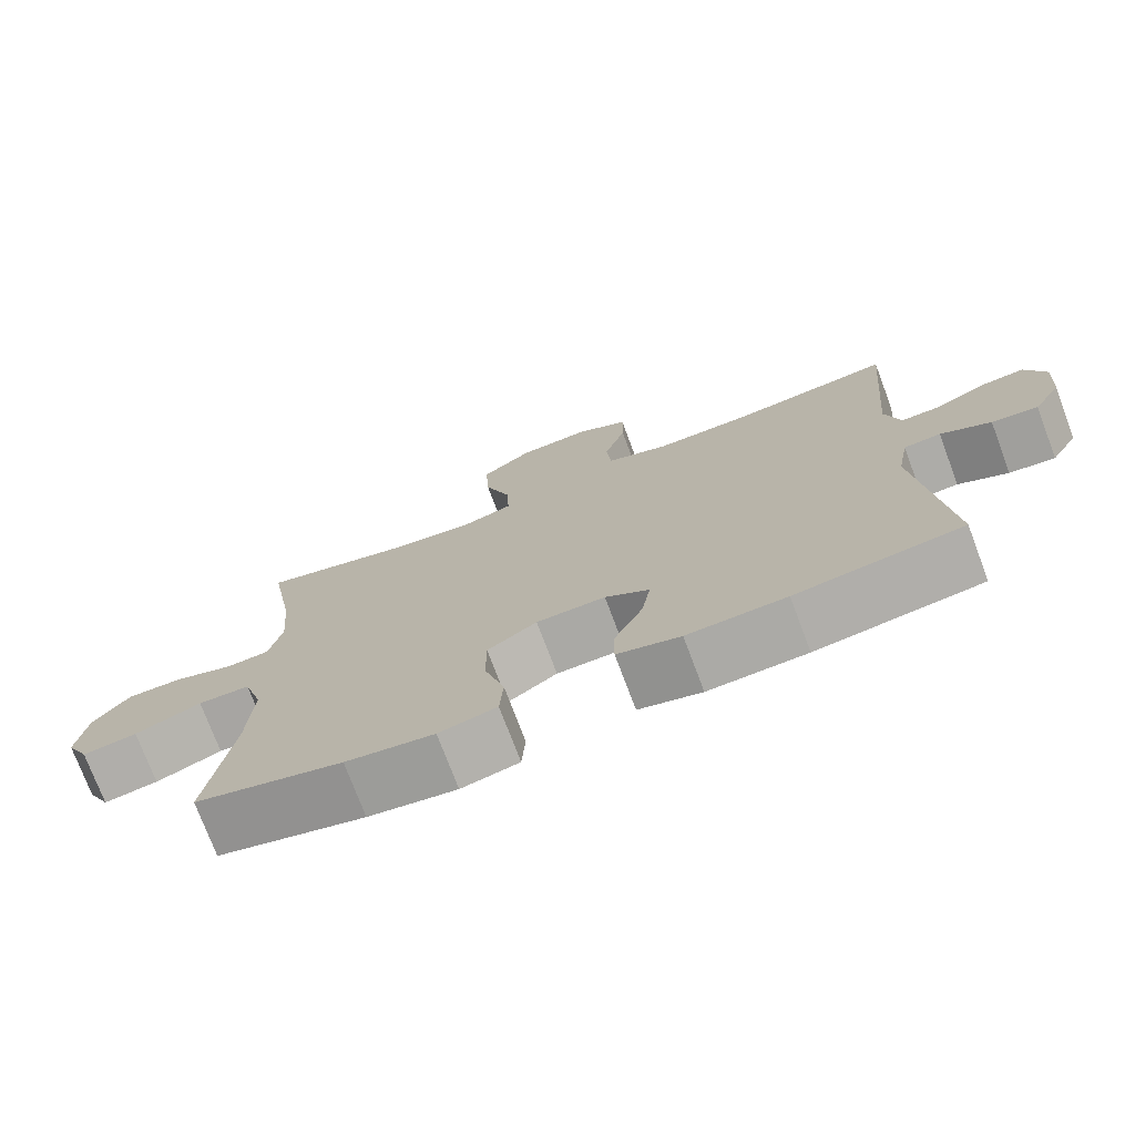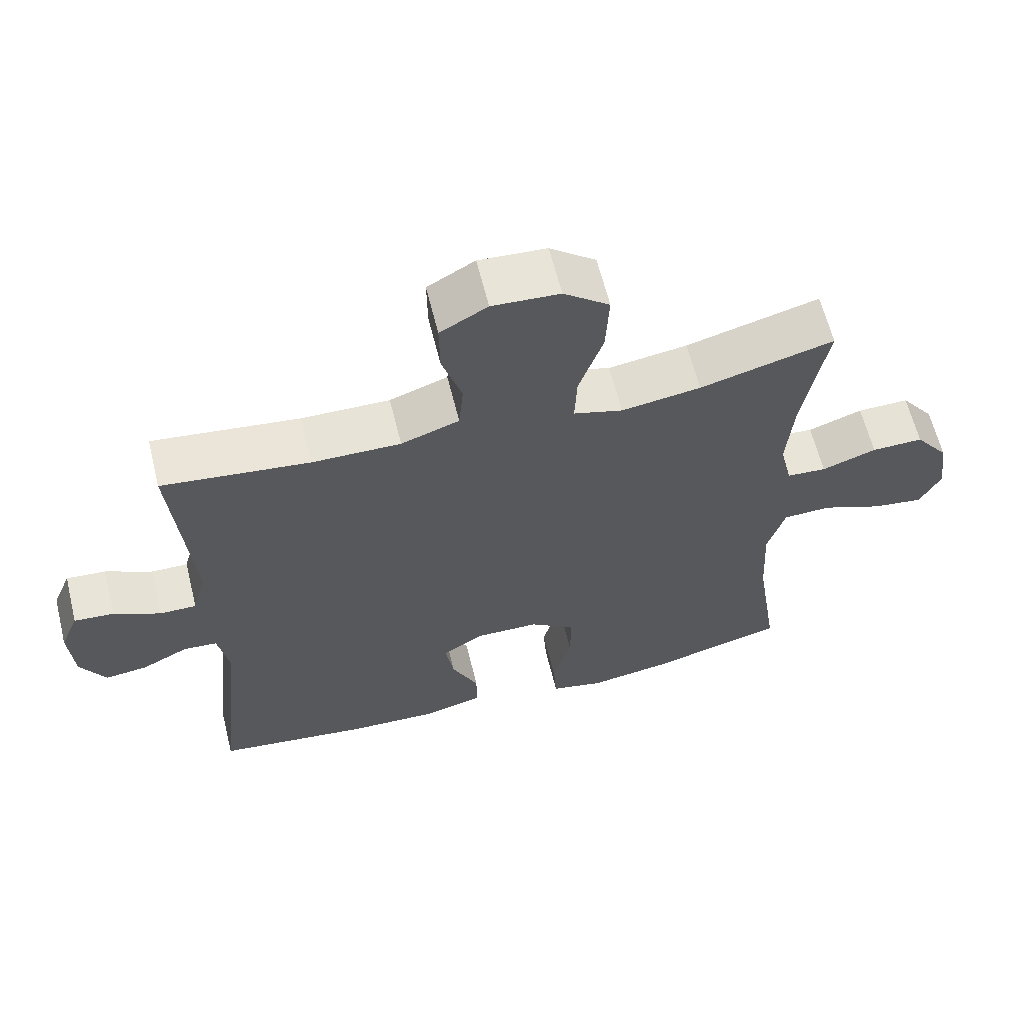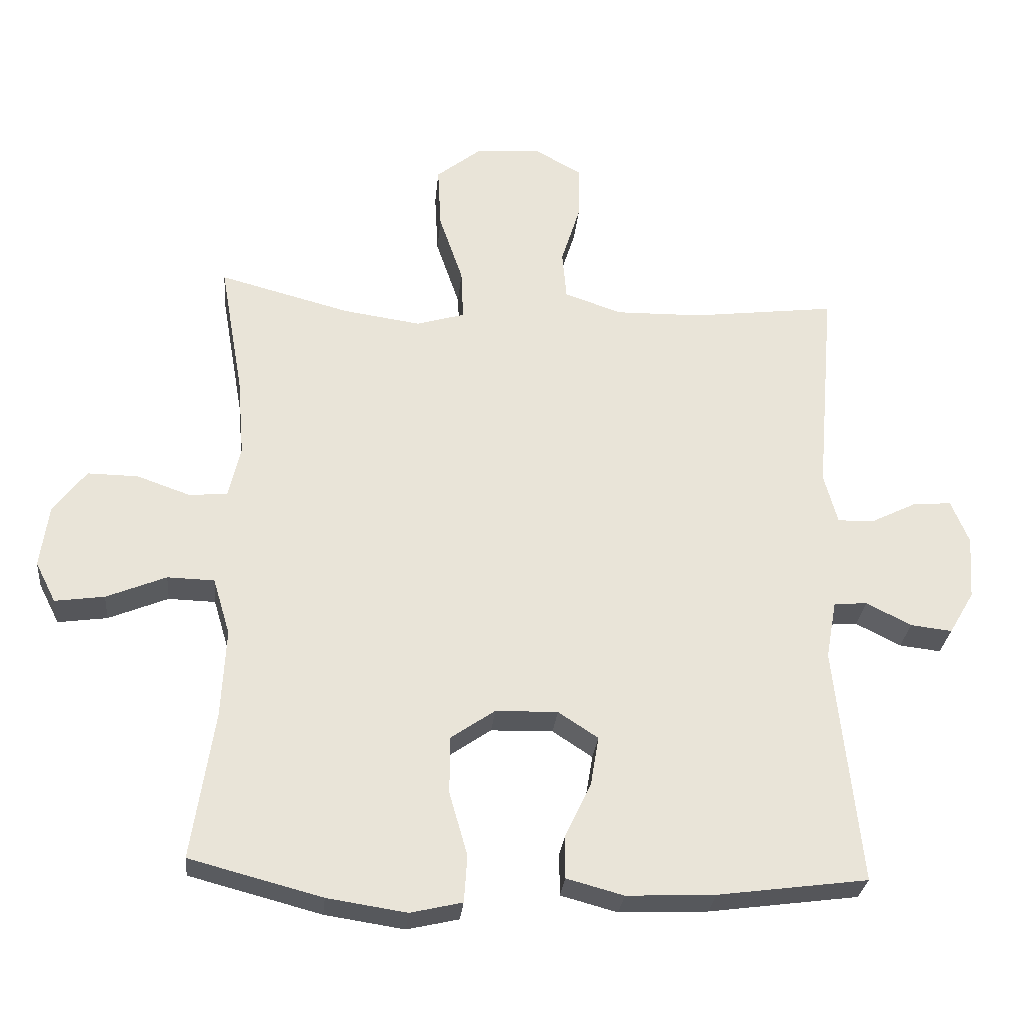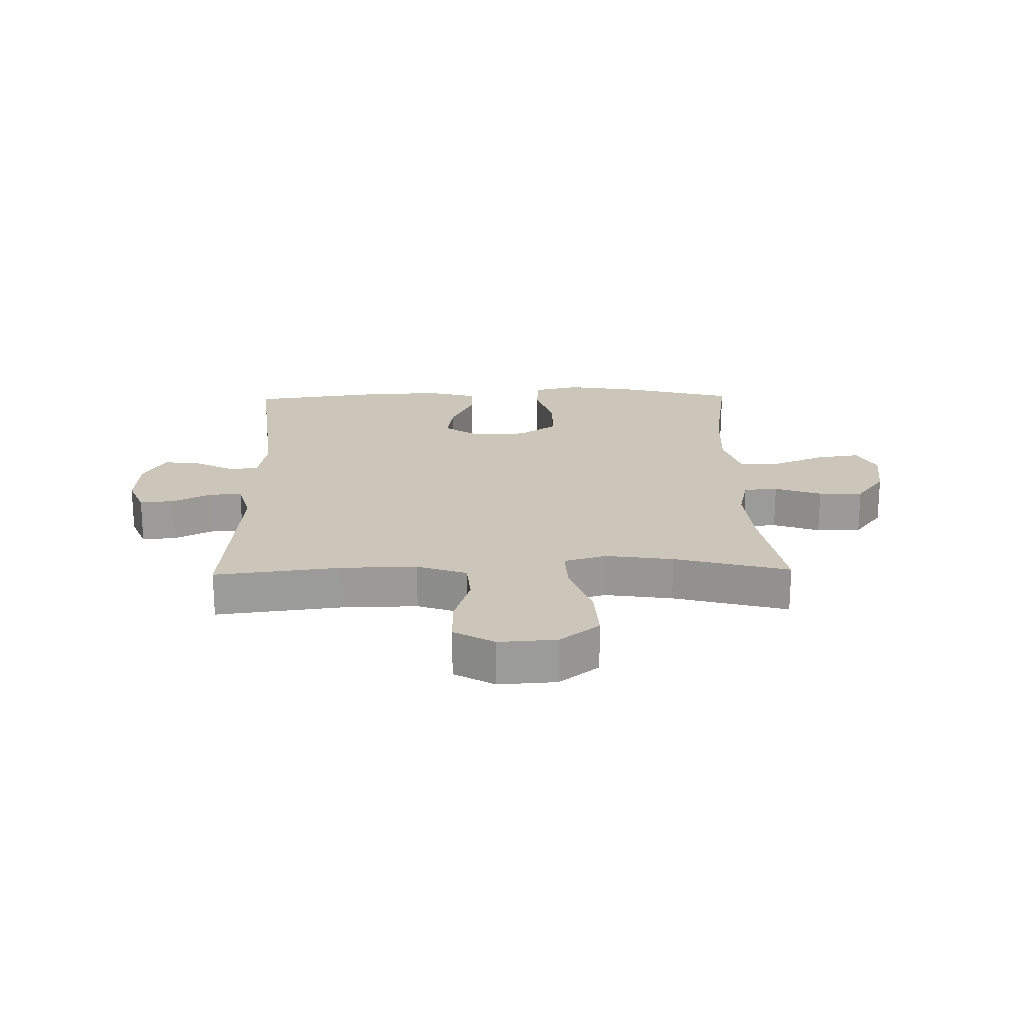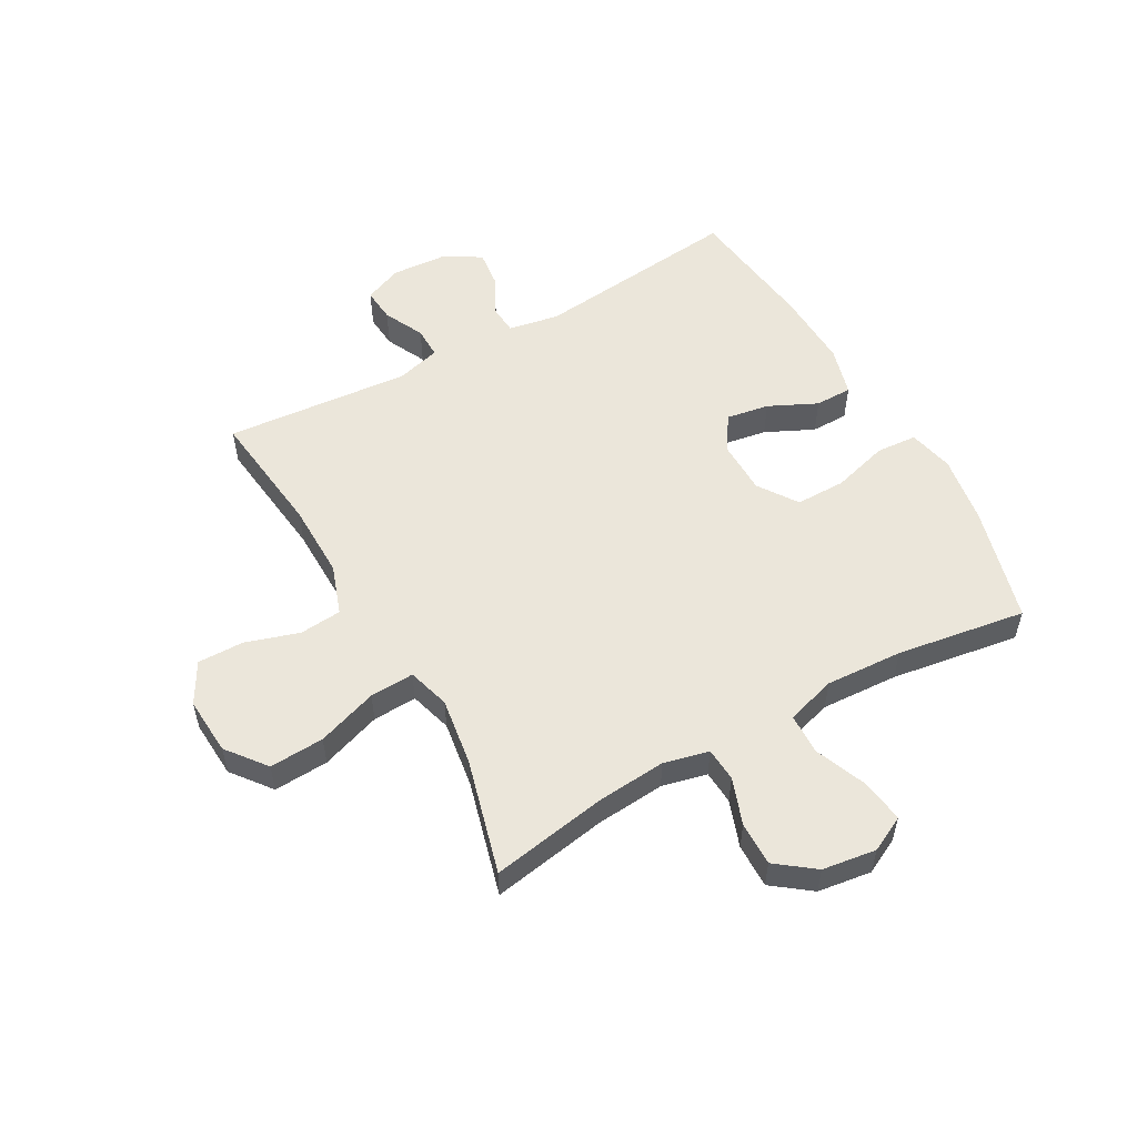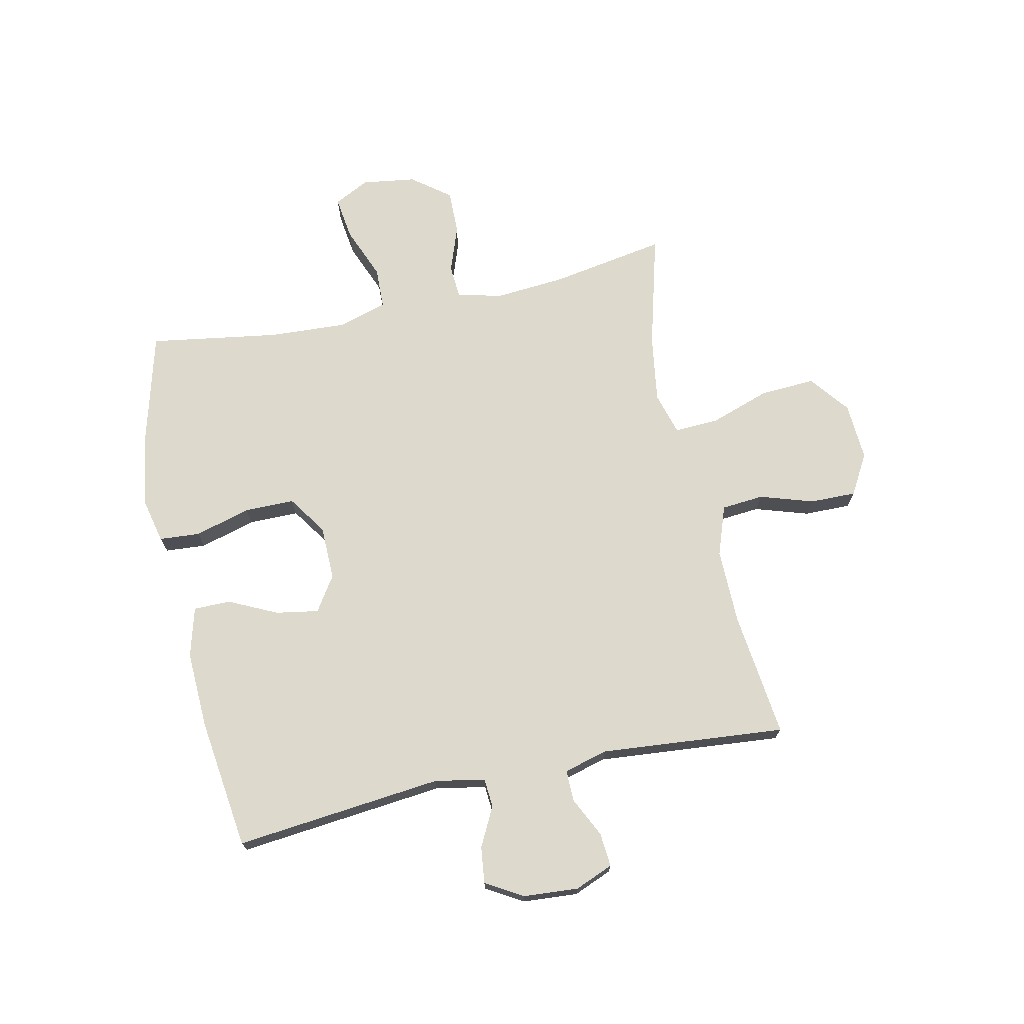
<metadata>
{"format":"obj","ext":"obj","renderer":"f3d","projection":"perspective","resolution":1024,"background":"white","views":[{"elev":-74.7,"azim":-159.4,"up":"+Z"},{"elev":62.5,"azim":-13.9,"up":"+Z"},{"elev":-28.2,"azim":174.6,"up":"+Z"},{"elev":20.8,"azim":-1.3,"up":"+Y"},{"elev":54.9,"azim":60.8,"up":"+Y"},{"elev":71.9,"azim":-102.0,"up":"+Y"}]}
</metadata>
<code>
o path162_path162.001
v 0.2956 0.0375 0.418
v 0.1774 0.0375 0.4006
v 0.1036 0.0375 0.4222
v 0.1071 0.0375 0.4996
v 0.1433 0.0375 0.6053
v 0.1484 0.0375 0.7011
v 0.0798 0.0375 0.7551
v -0.02111 0.0375 0.7616
v -0.09174 0.0375 0.7215
v -0.09073 0.0375 0.6408
v -0.06127 0.0375 0.5471
v -0.06773 0.0375 0.4732
v -0.1545 0.0375 0.4429
v -0.2864 0.0375 0.4448
v -0.5062 0.0375 0.4714
v -0.4787 0.0375 0.1473
v -0.4996 0.0375 0.07078
v -0.5544 0.0375 0.07157
v -0.6243 0.0375 0.106
v -0.6834 0.0375 0.1111
v -0.7109 0.0375 0.04467
v -0.7043 0.0375 -0.05198
v -0.6663 0.0375 -0.1169
v -0.603 0.0375 -0.1094
v -0.5342 0.0375 -0.07451
v -0.4835 0.0375 -0.07844
v -0.4675 0.0375 -0.1669
v -0.5062 0.0375 -0.5303
v -0.2779 0.0375 -0.5605
v -0.1421 0.0375 -0.5664
v -0.05533 0.0375 -0.5427
v -0.05513 0.0375 -0.4782
v -0.095 0.0375 -0.394
v -0.1075 0.0375 -0.3195
v -0.04658 0.0375 -0.2796
v 0.04823 0.0375 -0.2816
v 0.116 0.0375 -0.3282
v 0.1159 0.0375 -0.4155
v 0.08821 0.0375 -0.5132
v 0.09308 0.0375 -0.5843
v 0.1723 0.0375 -0.6025
v 0.2934 0.0375 -0.5839
v 0.4957 0.0375 -0.5303
v 0.4611 0.0375 -0.3042
v 0.4541 0.0375 -0.1694
v 0.4801 0.0375 -0.08251
v 0.5518 0.0375 -0.08047
v 0.6431 0.0375 -0.1178
v 0.7186 0.0375 -0.1282
v 0.7498 0.0375 -0.06671
v 0.7367 0.0375 0.0275
v 0.6864 0.0375 0.09411
v 0.6092 0.0375 0.09293
v 0.5281 0.0375 0.06427
v 0.469 0.0375 0.06855
v 0.4505 0.0375 0.1476
v 0.4605 0.0375 0.2688
v 0.4957 0.0375 0.4714
v 0.2956 -0.0375 0.418
v 0.1774 -0.0375 0.4006
v 0.1036 -0.0375 0.4222
v 0.1071 -0.0375 0.4996
v 0.1433 -0.0375 0.6053
v 0.1484 -0.0375 0.7011
v 0.0798 -0.0375 0.7551
v -0.02111 -0.0375 0.7616
v -0.09174 -0.0375 0.7215
v -0.09073 -0.0375 0.6408
v -0.06127 -0.0375 0.5471
v -0.06773 -0.0375 0.4732
v -0.1545 -0.0375 0.4429
v -0.2864 -0.0375 0.4448
v -0.5062 -0.0375 0.4714
v -0.4787 -0.0375 0.1473
v -0.4996 -0.0375 0.07078
v -0.5544 -0.0375 0.07157
v -0.6243 -0.0375 0.106
v -0.6834 -0.0375 0.1111
v -0.7109 -0.0375 0.04467
v -0.7043 -0.0375 -0.05198
v -0.6663 -0.0375 -0.1169
v -0.603 -0.0375 -0.1094
v -0.5342 -0.0375 -0.07451
v -0.4835 -0.0375 -0.07844
v -0.4675 -0.0375 -0.1669
v -0.5062 -0.0375 -0.5303
v -0.2779 -0.0375 -0.5605
v -0.1421 -0.0375 -0.5664
v -0.05533 -0.0375 -0.5427
v -0.05513 -0.0375 -0.4782
v -0.095 -0.0375 -0.394
v -0.1075 -0.0375 -0.3195
v -0.04658 -0.0375 -0.2796
v 0.04823 -0.0375 -0.2816
v 0.116 -0.0375 -0.3282
v 0.1159 -0.0375 -0.4155
v 0.08821 -0.0375 -0.5132
v 0.09308 -0.0375 -0.5843
v 0.1723 -0.0375 -0.6025
v 0.2934 -0.0375 -0.5839
v 0.4957 -0.0375 -0.5303
v 0.4611 -0.0375 -0.3042
v 0.4541 -0.0375 -0.1694
v 0.4801 -0.0375 -0.08251
v 0.5518 -0.0375 -0.08047
v 0.6431 -0.0375 -0.1178
v 0.7186 -0.0375 -0.1282
v 0.7498 -0.0375 -0.06671
v 0.7367 -0.0375 0.0275
v 0.6864 -0.0375 0.09411
v 0.6092 -0.0375 0.09293
v 0.5281 -0.0375 0.06427
v 0.469 -0.0375 0.06855
v 0.4505 -0.0375 0.1476
v 0.4605 -0.0375 0.2688
v 0.4957 -0.0375 0.4714
v 0.0798 0.0375 0.7551
v -0.02111 0.0375 0.7616
v -0.09174 0.0375 0.7215
v -0.09174 0.0375 0.7215
v 0.1484 0.0375 0.7011
v -0.09073 0.0375 0.6408
v 0.1433 0.0375 0.6053
v -0.06127 0.0375 0.5471
v 0.1071 0.0375 0.4996
v -0.06773 0.0375 0.4732
v -0.06773 0.0375 0.4732
v 0.1036 0.0375 0.4222
v 0.1036 0.0375 0.4222
v -0.1545 0.0375 0.4429
v -0.2864 0.0375 0.4448
v -0.5062 0.0375 0.4714
v -0.5062 0.0375 0.4714
v 0.4957 0.0375 0.4714
v 0.4957 0.0375 0.4714
v 0.2956 0.0375 0.418
v 0.1774 0.0375 0.4006
v 0.4605 0.0375 0.2688
v 0.4505 0.0375 0.1476
v -0.4787 0.0375 0.1473
v 0.469 0.0375 0.06855
v 0.469 0.0375 0.06855
v -0.4996 0.0375 0.07078
v -0.4996 0.0375 0.07078
v -0.6243 0.0375 0.106
v -0.6834 0.0375 0.1111
v -0.6834 0.0375 0.1111
v -0.7109 0.0375 0.04467
v -0.5544 0.0375 0.07157
v 0.7367 0.0375 0.0275
v 0.6864 0.0375 0.09411
v 0.6092 0.0375 0.09293
v 0.5281 0.0375 0.06427
v -0.7043 0.0375 -0.05198
v 0.7498 0.0375 -0.06671
v -0.6663 0.0375 -0.1169
v -0.6663 0.0375 -0.1169
v 0.7186 0.0375 -0.1282
v 0.7186 0.0375 -0.1282
v -0.5342 0.0375 -0.07451
v -0.4835 0.0375 -0.07844
v -0.4835 0.0375 -0.07844
v -0.603 0.0375 -0.1094
v 0.4801 0.0375 -0.08251
v 0.4801 0.0375 -0.08251
v 0.5518 0.0375 -0.08047
v -0.4675 0.0375 -0.1669
v 0.6431 0.0375 -0.1178
v 0.4541 0.0375 -0.1694
v 0.4611 0.0375 -0.3042
v -0.04658 0.0375 -0.2796
v 0.04823 0.0375 -0.2816
v -0.1075 0.0375 -0.3195
v -0.1075 0.0375 -0.3195
v 0.116 0.0375 -0.3282
v -0.095 0.0375 -0.394
v 0.1159 0.0375 -0.4155
v -0.05513 0.0375 -0.4782
v 0.08821 0.0375 -0.5132
v 0.4957 0.0375 -0.5303
v 0.4957 0.0375 -0.5303
v -0.05533 0.0375 -0.5427
v -0.05533 0.0375 -0.5427
v -0.5062 0.0375 -0.5303
v -0.5062 0.0375 -0.5303
v 0.09308 0.0375 -0.5843
v 0.09308 0.0375 -0.5843
v -0.1421 0.0375 -0.5664
v -0.2779 0.0375 -0.5605
v 0.2934 0.0375 -0.5839
v 0.1723 0.0375 -0.6025
v 0.0798 -0.0375 0.7551
v -0.02111 -0.0375 0.7616
v -0.09174 -0.0375 0.7215
v -0.09174 -0.0375 0.7215
v 0.1484 -0.0375 0.7011
v -0.09073 -0.0375 0.6408
v 0.1433 -0.0375 0.6053
v -0.06127 -0.0375 0.5471
v 0.1071 -0.0375 0.4996
v -0.06773 -0.0375 0.4732
v -0.06773 -0.0375 0.4732
v 0.1036 -0.0375 0.4222
v 0.1036 -0.0375 0.4222
v -0.1545 -0.0375 0.4429
v -0.2864 -0.0375 0.4448
v -0.5062 -0.0375 0.4714
v -0.5062 -0.0375 0.4714
v 0.4957 -0.0375 0.4714
v 0.4957 -0.0375 0.4714
v 0.2956 -0.0375 0.418
v 0.1774 -0.0375 0.4006
v 0.4605 -0.0375 0.2688
v 0.4505 -0.0375 0.1476
v -0.4787 -0.0375 0.1473
v 0.469 -0.0375 0.06855
v 0.469 -0.0375 0.06855
v -0.4996 -0.0375 0.07078
v -0.4996 -0.0375 0.07078
v -0.6243 -0.0375 0.106
v -0.6834 -0.0375 0.1111
v -0.6834 -0.0375 0.1111
v -0.7109 -0.0375 0.04467
v -0.5544 -0.0375 0.07157
v 0.7367 -0.0375 0.0275
v 0.6864 -0.0375 0.09411
v 0.6092 -0.0375 0.09293
v 0.5281 -0.0375 0.06427
v -0.7043 -0.0375 -0.05198
v 0.7498 -0.0375 -0.06671
v -0.6663 -0.0375 -0.1169
v -0.6663 -0.0375 -0.1169
v 0.7186 -0.0375 -0.1282
v 0.7186 -0.0375 -0.1282
v -0.5342 -0.0375 -0.07451
v -0.4835 -0.0375 -0.07844
v -0.4835 -0.0375 -0.07844
v -0.603 -0.0375 -0.1094
v 0.4801 -0.0375 -0.08251
v 0.4801 -0.0375 -0.08251
v 0.5518 -0.0375 -0.08047
v -0.4675 -0.0375 -0.1669
v 0.6431 -0.0375 -0.1178
v 0.4541 -0.0375 -0.1694
v 0.4611 -0.0375 -0.3042
v -0.04658 -0.0375 -0.2796
v 0.04823 -0.0375 -0.2816
v -0.1075 -0.0375 -0.3195
v -0.1075 -0.0375 -0.3195
v 0.116 -0.0375 -0.3282
v -0.095 -0.0375 -0.394
v 0.1159 -0.0375 -0.4155
v -0.05513 -0.0375 -0.4782
v 0.08821 -0.0375 -0.5132
v 0.4957 -0.0375 -0.5303
v 0.4957 -0.0375 -0.5303
v -0.05533 -0.0375 -0.5427
v -0.05533 -0.0375 -0.5427
v -0.5062 -0.0375 -0.5303
v -0.5062 -0.0375 -0.5303
v 0.09308 -0.0375 -0.5843
v 0.09308 -0.0375 -0.5843
v -0.1421 -0.0375 -0.5664
v -0.2779 -0.0375 -0.5605
v 0.2934 -0.0375 -0.5839
v 0.1723 -0.0375 -0.6025
f 211 213 209
f 247 244 239
f 235 224 238
f 229 224 223
f 215 246 205
f 215 205 206
f 212 214 211
f 205 203 201
f 225 243 230
f 197 193 194
f 227 225 226
f 198 192 197
f 245 265 255
f 223 224 220
f 197 192 193
f 264 248 242
f 203 247 212
f 257 253 263
f 242 246 236
f 192 198 196
f 248 264 251
f 242 248 246
f 211 214 213
f 265 252 266
f 230 243 233
f 247 214 212
f 241 228 239
f 244 250 245
f 200 198 199
f 216 239 228
f 215 236 246
f 228 241 227
f 227 243 225
f 199 198 197
f 218 224 235
f 215 206 207
f 247 239 216
f 247 216 214
f 254 266 252
f 245 252 265
f 252 245 250
f 218 236 215
f 223 220 221
f 263 251 264
f 251 263 253
f 205 246 203
f 246 247 203
f 261 266 254
f 250 244 247
f 264 242 259
f 236 218 235
f 201 200 199
f 238 229 231
f 201 203 200
f 238 224 229
f 241 243 227
f 7 8 66 65
f 8 120 195 66
f 6 7 65 64
f 9 10 68 67
f 5 6 64 63
f 10 11 69 68
f 4 5 63 62
f 11 127 202 69
f 129 4 62 204
f 12 13 71 70
f 14 133 208 72
f 135 1 59 210
f 13 14 72 71
f 2 3 61 60
f 1 2 60 59
f 57 58 116 115
f 56 57 115 114
f 15 16 74 73
f 142 56 114 217
f 16 144 219 74
f 19 147 222 77
f 20 21 79 78
f 18 19 77 76
f 51 52 110 109
f 52 53 111 110
f 53 54 112 111
f 17 18 76 75
f 54 55 113 112
f 21 22 80 79
f 50 51 109 108
f 22 157 232 80
f 159 50 108 234
f 25 162 237 83
f 24 25 83 82
f 23 24 82 81
f 165 47 105 240
f 26 27 85 84
f 48 49 107 106
f 47 48 106 105
f 45 46 104 103
f 44 45 103 102
f 35 36 94 93
f 174 35 93 249
f 36 37 95 94
f 33 34 92 91
f 37 38 96 95
f 32 33 91 90
f 38 39 97 96
f 181 44 102 256
f 183 32 90 258
f 27 185 260 85
f 39 187 262 97
f 30 31 89 88
f 29 30 88 87
f 28 29 87 86
f 42 43 101 100
f 41 42 100 99
f 40 41 99 98
f 136 134 138
f 172 164 169
f 160 163 149
f 154 148 149
f 140 130 171
f 140 131 130
f 137 136 139
f 130 126 128
f 150 155 168
f 122 119 118
f 152 151 150
f 123 122 117
f 170 180 190
f 148 145 149
f 122 118 117
f 189 167 173
f 128 137 172
f 182 188 178
f 167 161 171
f 117 121 123
f 173 176 189
f 167 171 173
f 136 138 139
f 190 191 177
f 155 158 168
f 172 137 139
f 166 164 153
f 169 170 175
f 125 124 123
f 141 153 164
f 140 171 161
f 153 152 166
f 152 150 168
f 124 122 123
f 143 160 149
f 140 132 131
f 172 141 164
f 172 139 141
f 179 177 191
f 170 190 177
f 177 175 170
f 143 140 161
f 148 146 145
f 188 189 176
f 176 178 188
f 130 128 171
f 171 128 172
f 186 179 191
f 175 172 169
f 189 184 167
f 161 160 143
f 126 124 125
f 163 156 154
f 126 125 128
f 163 154 149
f 166 152 168

</code>
